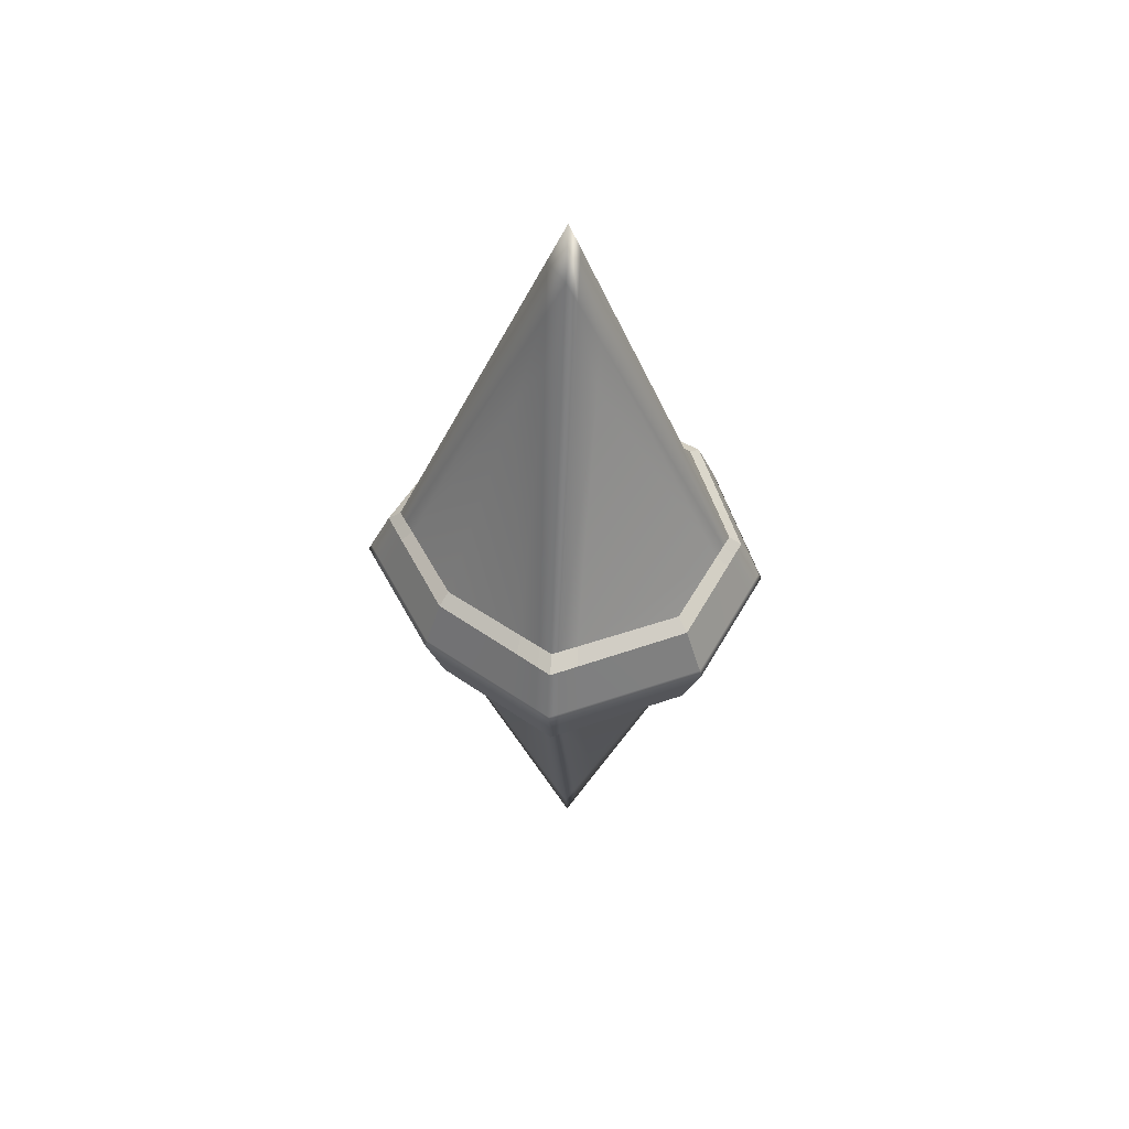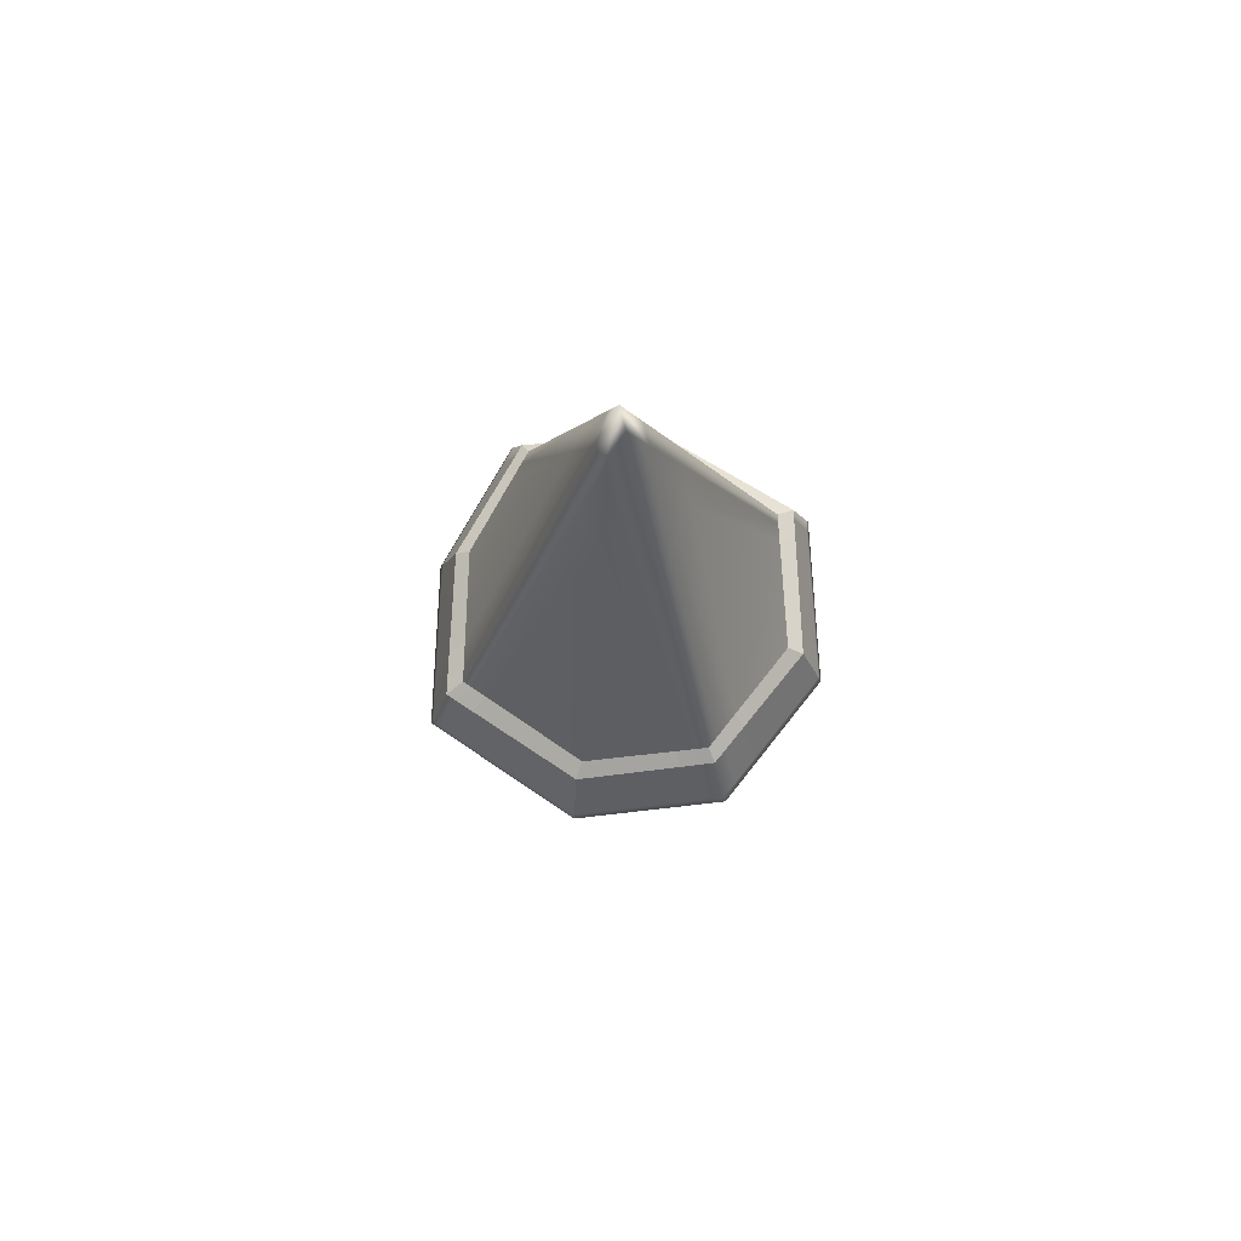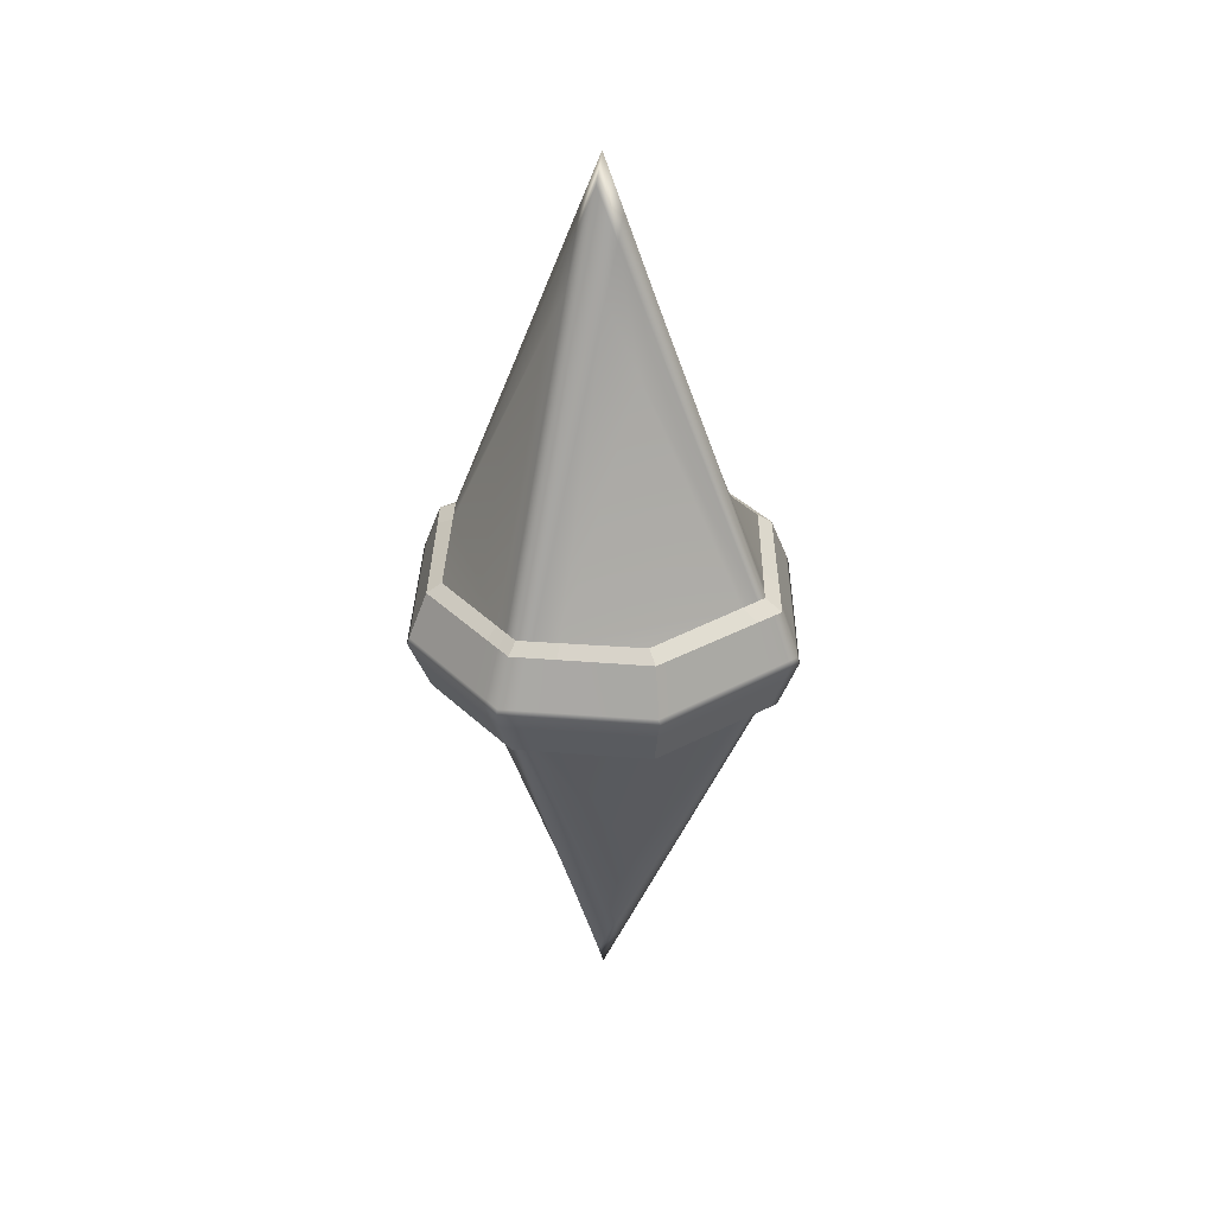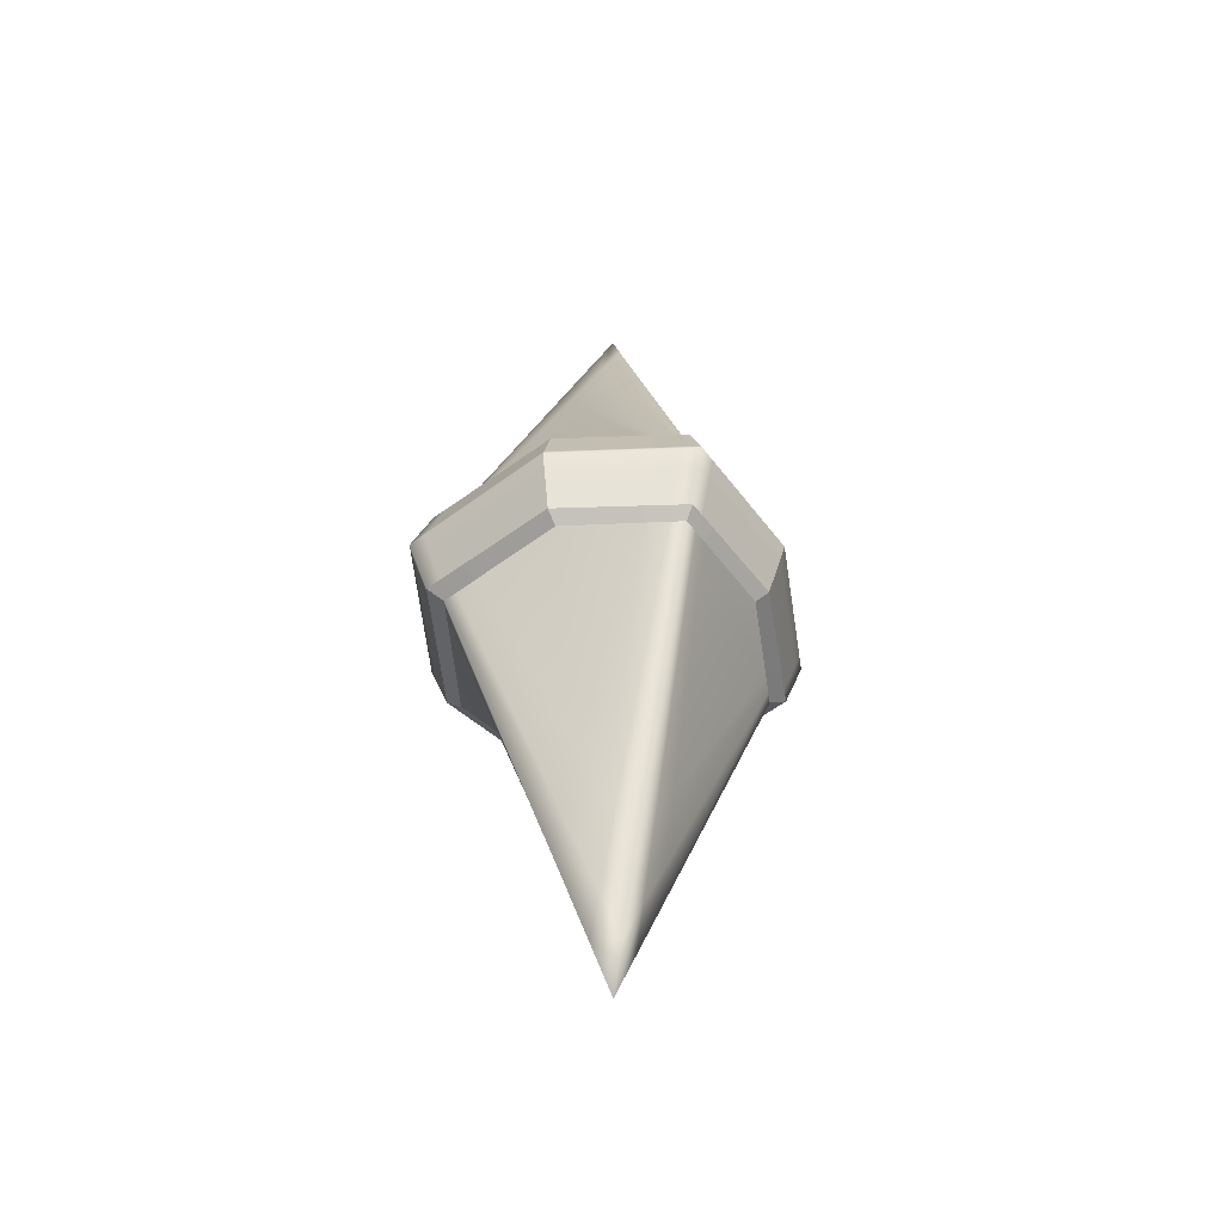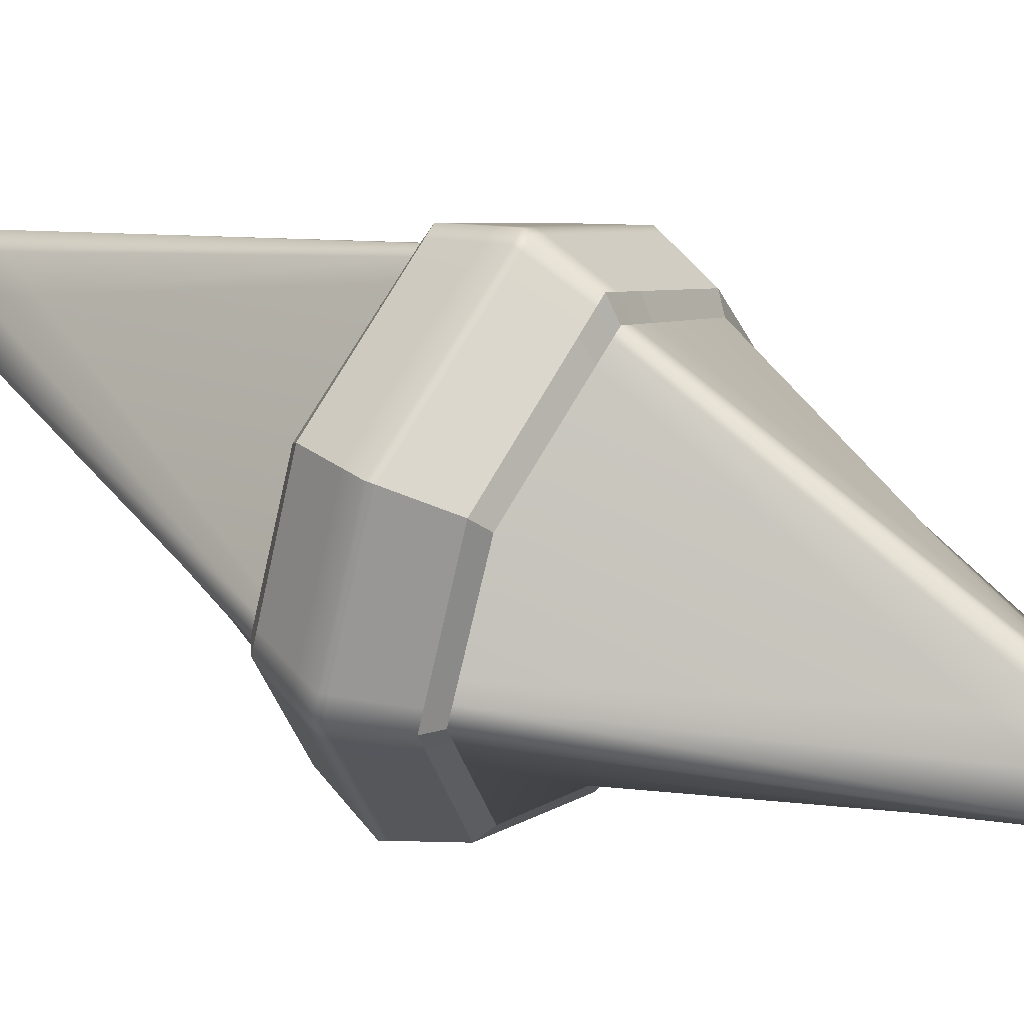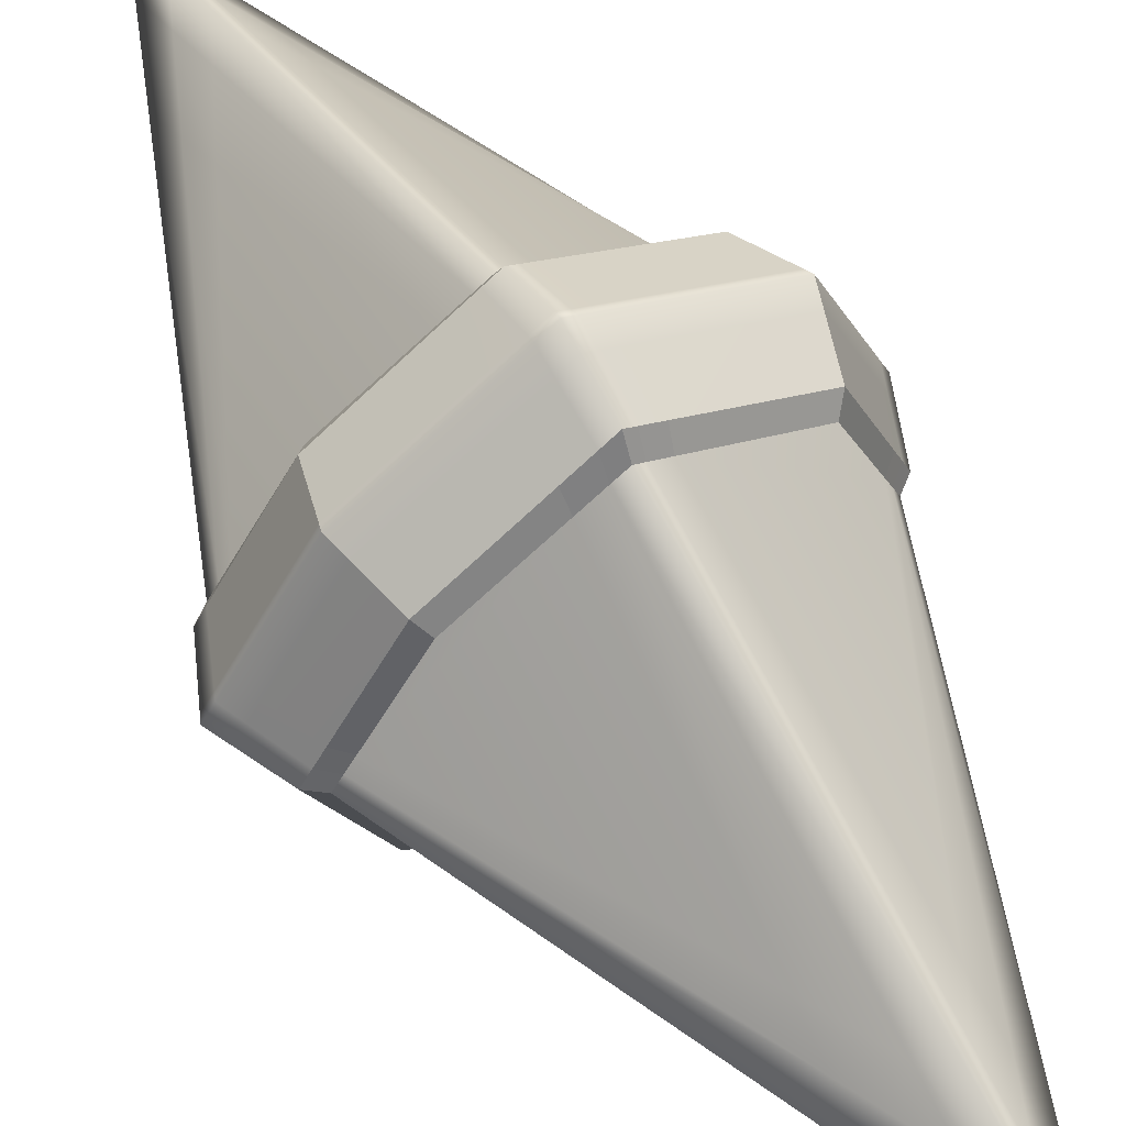
<metadata>
{"format":"obj","ext":"obj","renderer":"f3d","projection":"perspective","resolution":1024,"background":"white","views":[{"elev":51.9,"azim":5.5,"up":"+Y"},{"elev":69.7,"azim":60.4,"up":"+Y"},{"elev":36.5,"azim":118.0,"up":"+Y"},{"elev":-50.3,"azim":-112.4,"up":"+Y"},{"elev":41.0,"azim":123.8,"up":"+Z"},{"elev":58.7,"azim":-31.0,"up":"+Z"}]}
</metadata>
<code>
g default
v -2.244 14.38 2.557
v -0.296 14.38 2.629
v -2.244 15.47 2.557
v -0.296 15.47 2.629
v -2.342 15.47 0.8222
v -0.3101 15.47 0.7897
v -2.342 14.38 0.8222
v -0.3101 14.38 0.7897
v -1.314 15.47 0.2823
v -1.314 14.38 0.2823
v -1.314 14.38 3.116
v -1.314 15.47 3.116
v 0.08399 15.47 1.736
v -1.313 18.95 1.726
v -2.772 15.47 1.736
v -2.772 14.38 1.736
v -1.313 10.78 1.726
v 0.08399 14.38 1.736
v -1.11 14.38 3.019
v -1.034 11.5 1.728
v -1.113 14.38 0.3838
v -1.113 15.47 0.3838
v -1.034 18.25 1.728
v -1.11 15.47 3.019
v -1.589 14.38 2.951
v -1.745 11.84 1.729
v -1.618 14.38 0.4422
v -1.618 15.47 0.4422
v -1.745 17.92 1.729
v -1.589 15.47 2.951
v -0.01262 14.38 1.963
v -1.053 12.23 2.056
v -1.313 11.69 2.08
v -1.705 12.49 2.04
v -2.637 14.38 1.945
v -2.637 15.47 1.945
v -1.705 17.3 2.04
v -1.313 18.07 2.08
v -1.053 17.55 2.056
v -0.01262 15.47 1.963
v -0.04687 14.38 1.422
v -1.06 12.45 1.282
v -1.313 11.97 1.247
v -1.703 12.69 1.302
v -2.629 14.38 1.433
v -2.629 15.47 1.433
v -1.703 17.11 1.302
v -1.313 17.79 1.247
v -1.06 17.33 1.282
v -0.04687 15.47 1.422
v 0.03403 15.47 1.616
v -1.044 17.9 1.558
v -1.313 18.51 1.543
v -1.729 17.61 1.566
v -2.717 15.47 1.62
v -2.717 14.38 1.62
v -1.729 12.17 1.566
v -1.313 11.23 1.543
v -1.044 11.86 1.558
v 0.03403 14.38 1.616
v 0.0363 15.47 1.848
v -1.043 17.91 1.89
v -1.313 18.51 1.901
v -1.726 17.61 1.882
v -2.705 15.47 1.839
v -2.705 14.38 1.839
v -1.726 12.16 1.882
v -1.313 11.23 1.901
v -1.043 11.86 1.89
v 0.0363 14.38 1.848
v -1.245 15.47 3.083
v -1.225 17.89 2.072
v -1.222 18.31 1.897
v -1.219 18.72 1.727
v -1.222 18.3 1.548
v -1.228 17.64 1.258
v -1.246 15.47 0.3165
v -1.246 14.38 0.3165
v -1.228 12.14 1.258
v -1.222 11.45 1.548
v -1.219 11.02 1.727
v -1.222 11.44 1.897
v -1.225 11.87 2.072
v -1.245 14.38 3.083
v -1.417 15.47 3.054
v -1.461 17.78 2.065
v -1.468 18.17 1.894
v -1.476 18.56 1.727
v -1.47 18.17 1.552
v -1.46 17.54 1.267
v -1.428 15.47 0.3425
v -1.428 14.38 0.3425
v -1.46 12.24 1.267
v -1.47 11.58 1.552
v -1.476 11.18 1.727
v -1.468 11.58 1.894
v -1.461 11.99 2.065
v -1.417 14.38 3.054
v -1.608 14.46 3.086
v -1.423 14.46 3.2
v -1.43 14.79 3.313
v -1.632 14.79 3.19
v -1.666 14.79 0.2018
v -1.443 14.79 0.08301
v -1.435 14.46 0.1961
v -1.639 14.46 0.3066
v 0.1413 14.46 1.864
v 0.08861 14.46 1.992
v 0.2757 14.79 1.877
v 0.2183 14.79 2.014
v -2.809 14.46 1.854
v -2.736 14.46 1.971
v -2.862 14.79 1.992
v -2.941 14.79 1.866
v -1.073 14.79 0.1322
v -0.1307 14.79 0.6157
v -0.2314 14.46 0.6915
v -1.095 14.46 0.2418
v -0.1142 14.79 2.806
v -1.07 14.79 3.271
v -1.092 14.46 3.161
v -0.2163 14.46 2.729
v -2.418 14.46 0.7276
v -2.727 14.46 1.404
v -2.852 14.79 1.382
v -2.516 14.79 0.6545
v 0.1781 14.79 1.369
v 0.05176 14.46 1.392
v -1.639 15 3.221
v -1.643 14.94 3.24
v -1.434 14.94 3.367
v -1.432 15 3.347
v -2.922 14.94 2.002
v -3.005 14.94 1.872
v -2.9 15 1.998
v -2.982 15 1.87
v -2.912 14.94 1.371
v -2.562 14.94 0.6195
v -2.89 15 1.375
v -2.545 15 0.6324
v -1.674 15 0.1702
v -1.446 15 0.04884
v -1.447 14.94 0.02885
v -1.679 14.94 0.1517
v -1.066 15 0.0991
v -0.1003 15 0.5928
v -0.08246 14.94 0.5794
v -1.062 14.94 0.07971
v 0.2163 15 1.362
v 0.2387 14.94 1.358
v 0.2575 15 2.02
v 0.2805 14.94 2.024
v 0.3401 14.94 1.883
v 0.3164 15 1.88
v -1.063 15 3.304
v -1.059 14.94 3.324
v -0.06529 14.94 2.843
v -0.08335 15 2.83
v -1.228 14.79 3.348
v -1.308 14.79 3.387
v -1.311 14.46 3.269
v -1.238 14.46 3.233
v -1.308 14.79 0.01132
v -1.229 14.79 0.05209
v -1.239 14.46 0.1673
v -1.311 14.46 0.1294
v -1.308 15 -0.02436
v -1.226 15 0.01727
v -1.224 14.94 -0.00311
v -1.307 14.94 -0.04524
v -1.307 14.94 3.444
v -1.308 15 3.423
v -1.223 14.94 3.403
v -1.225 15 3.383
v -2.312 14.46 2.649
v -2.4 14.79 2.721
v -2.442 14.94 2.755
v -2.426 15 2.743
v 0.1926 14.46 1.74
v 0.3317 14.79 1.743
v 0.1388 14.46 1.607
v 0.2731 14.79 1.6
v -2.955 14.79 1.605
v -2.822 14.46 1.612
v -2.88 14.46 1.74
v -3.019 14.79 1.743
v -2.996 15 1.603
v -3.019 14.94 1.602
v -3.086 14.94 1.745
v -3.061 15 1.744
v 0.3983 14.94 1.745
v 0.3737 15 1.744
v 0.3374 14.94 1.597
v 0.3136 15 1.598
v -1.092 15.39 3.161
v -0.2163 15.39 2.729
v -1.238 15.39 3.233
v -1.311 15.39 3.269
v -1.423 15.39 3.2
v -1.608 15.39 3.086
v -2.312 15.39 2.649
v -2.736 15.39 1.971
v -2.809 15.39 1.854
v -2.88 15.39 1.74
v -2.822 15.39 1.612
v -2.727 15.39 1.404
v -2.418 15.39 0.7276
v -1.639 15.39 0.3066
v -1.435 15.39 0.1961
v -1.311 15.39 0.1294
v -1.239 15.39 0.1673
v -1.095 15.39 0.2418
v -0.2314 15.39 0.6915
v 0.05176 15.39 1.392
v 0.1388 15.39 1.607
v 0.1926 15.39 1.74
v 0.1413 15.39 1.864
v 0.08861 15.39 1.992
g pCube1
f 99 100 101 102
f 37 86 87 64
f 103 104 105 106
f 67 96 97 34
f 108 107 109 110
f 111 112 113 114
f 115 116 117 118
f 32 69 70 31
f 119 120 121 122
f 62 39 40 61
f 22 49 50 6
f 47 90 91 28
f 123 124 125 126
f 27 92 93 44
f 41 42 21 8
f 127 128 117 116
f 129 130 131 132
f 134 133 135 136
f 138 137 139 140
f 141 142 143 144
f 145 146 147 148
f 149 150 147 146
f 151 152 153 154
f 155 156 157 158
f 159 160 161 162
f 33 68 82 83
f 78 79 43 10
f 163 164 165 166
f 167 168 169 170
f 9 48 76 77
f 63 38 72 73
f 172 171 173 174
f 175 99 102 176
f 66 67 34 35
f 7 27 44 45
f 126 103 106 123
f 140 141 144 138
f 46 47 28 5
f 36 37 64 65
f 177 130 129 178
f 122 108 110 119
f 19 32 31 2
f 11 33 83 84
f 34 97 98 25
f 35 34 25 1
f 113 112 175 176
f 135 133 177 178
f 3 30 37 36
f 30 85 86 37
f 72 38 12 71
f 40 39 24 4
f 157 152 151 158
f 180 179 181 182
f 18 20 59 60
f 58 80 81 17
f 57 94 95 26
f 56 57 26 16
f 183 184 185 186
f 187 188 189 190
f 15 29 54 55
f 29 88 89 54
f 75 53 14 74
f 51 52 23 13
f 192 191 193 194
f 50 49 52 51
f 76 48 53 75
f 54 89 90 47
f 55 54 47 46
f 139 137 188 187
f 125 124 184 183
f 45 44 57 56
f 44 93 94 57
f 43 79 80 58
f 60 59 42 41
f 182 181 128 127
f 194 193 150 149
f 23 62 61 13
f 14 63 73 74
f 64 87 88 29
f 65 64 29 15
f 189 134 136 190
f 185 111 114 186
f 16 26 67 66
f 26 95 96 67
f 82 68 17 81
f 70 69 20 18
f 109 107 179 180
f 154 153 191 192
f 39 72 71 24
f 73 72 39 62
f 74 73 62 23
f 52 75 74 23
f 49 76 75 52
f 77 76 49 22
f 169 168 145 148
f 165 164 115 118
f 21 42 79 78
f 80 79 42 59
f 81 80 59 20
f 69 82 81 20
f 83 82 69 32
f 84 83 32 19
f 120 159 162 121
f 174 173 156 155
f 85 12 38 86
f 87 86 38 63
f 88 87 63 14
f 89 88 14 53
f 90 89 53 48
f 91 90 48 9
f 143 142 167 170
f 105 104 163 166
f 93 92 10 43
f 94 93 43 58
f 95 94 58 17
f 96 95 17 68
f 97 96 68 33
f 98 97 33 11
f 101 100 161 160
f 132 131 171 172
f 195 155 158 196
f 197 174 155 195
f 198 172 174 197
f 199 132 172 198
f 200 129 132 199
f 178 129 200 201
f 202 135 178 201
f 136 135 202 203
f 190 136 203 204
f 205 187 190 204
f 206 139 187 205
f 140 139 206 207
f 207 208 141 140
f 208 209 142 141
f 167 142 209 210
f 210 211 168 167
f 145 168 211 212
f 212 213 146 145
f 214 149 146 213
f 215 194 149 214
f 216 192 194 215
f 217 154 192 216
f 218 151 154 217
f 158 151 218 196
f 157 156 120 119
f 156 173 159 120
f 173 171 160 159
f 131 101 160 171
f 102 101 131 130
f 176 102 130 177
f 133 113 176 177
f 114 113 133 134
f 186 114 134 189
f 188 183 186 189
f 137 125 183 188
f 126 125 137 138
f 138 144 103 126
f 144 143 104 103
f 163 104 143 170
f 170 169 164 163
f 115 164 169 148
f 148 147 116 115
f 150 127 116 147
f 193 182 127 150
f 191 180 182 193
f 153 109 180 191
f 110 109 153 152
f 119 110 152 157
f 25 98 100 99
f 92 27 106 105
f 31 70 107 108
f 66 35 112 111
f 8 21 118 117
f 19 2 122 121
f 7 45 124 123
f 41 8 117 128
f 11 84 162 161
f 78 10 166 165
f 1 25 99 175
f 27 7 123 106
f 2 31 108 122
f 35 1 175 112
f 18 60 181 179
f 56 16 185 184
f 45 56 184 124
f 60 41 128 181
f 16 66 111 185
f 70 18 179 107
f 21 78 165 118
f 84 19 121 162
f 10 92 105 166
f 98 11 161 100
f 4 24 195 196
f 24 71 197 195
f 71 12 198 197
f 12 85 199 198
f 85 30 200 199
f 30 3 201 200
f 3 36 202 201
f 36 65 203 202
f 65 15 204 203
f 15 55 205 204
f 55 46 206 205
f 46 5 207 206
f 5 28 208 207
f 28 91 209 208
f 91 9 210 209
f 9 77 211 210
f 77 22 212 211
f 22 6 213 212
f 6 50 214 213
f 50 51 215 214
f 51 13 216 215
f 13 61 217 216
f 61 40 218 217
f 40 4 196 218

</code>
